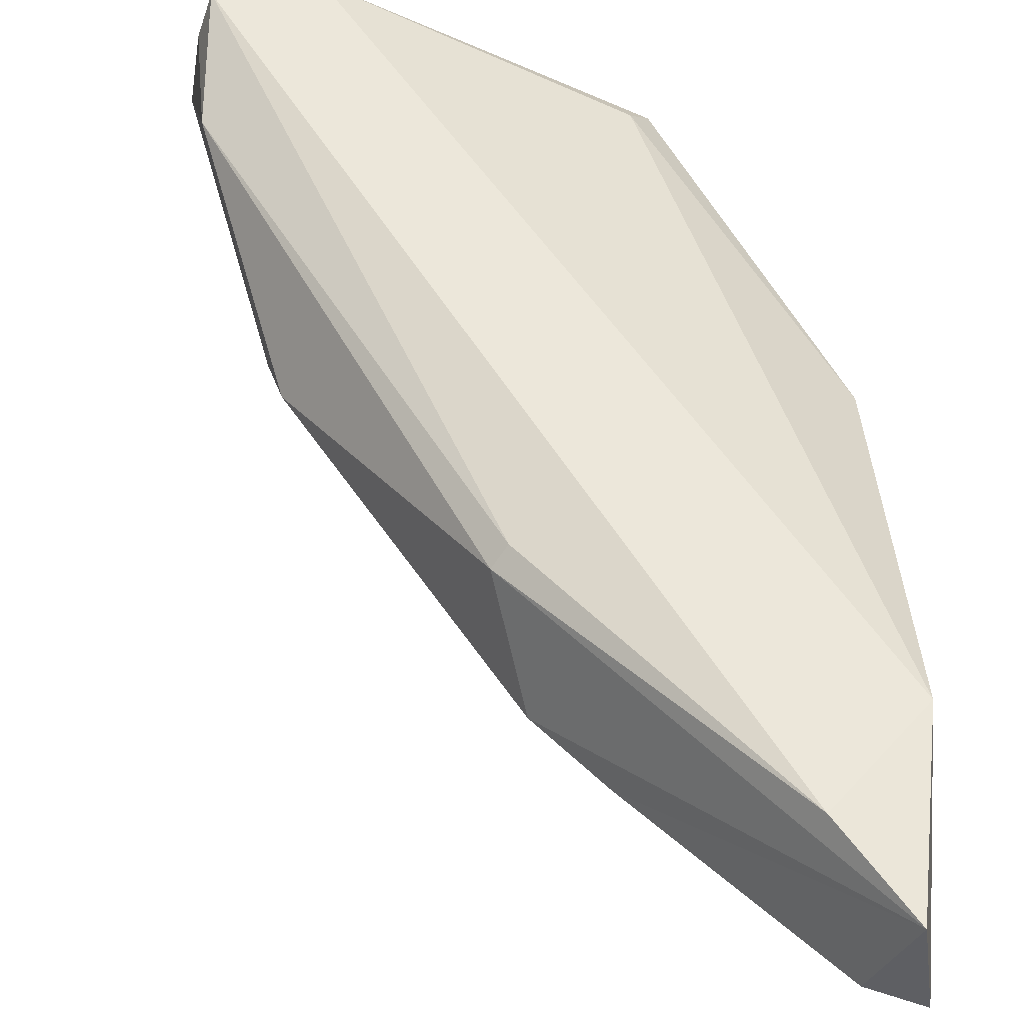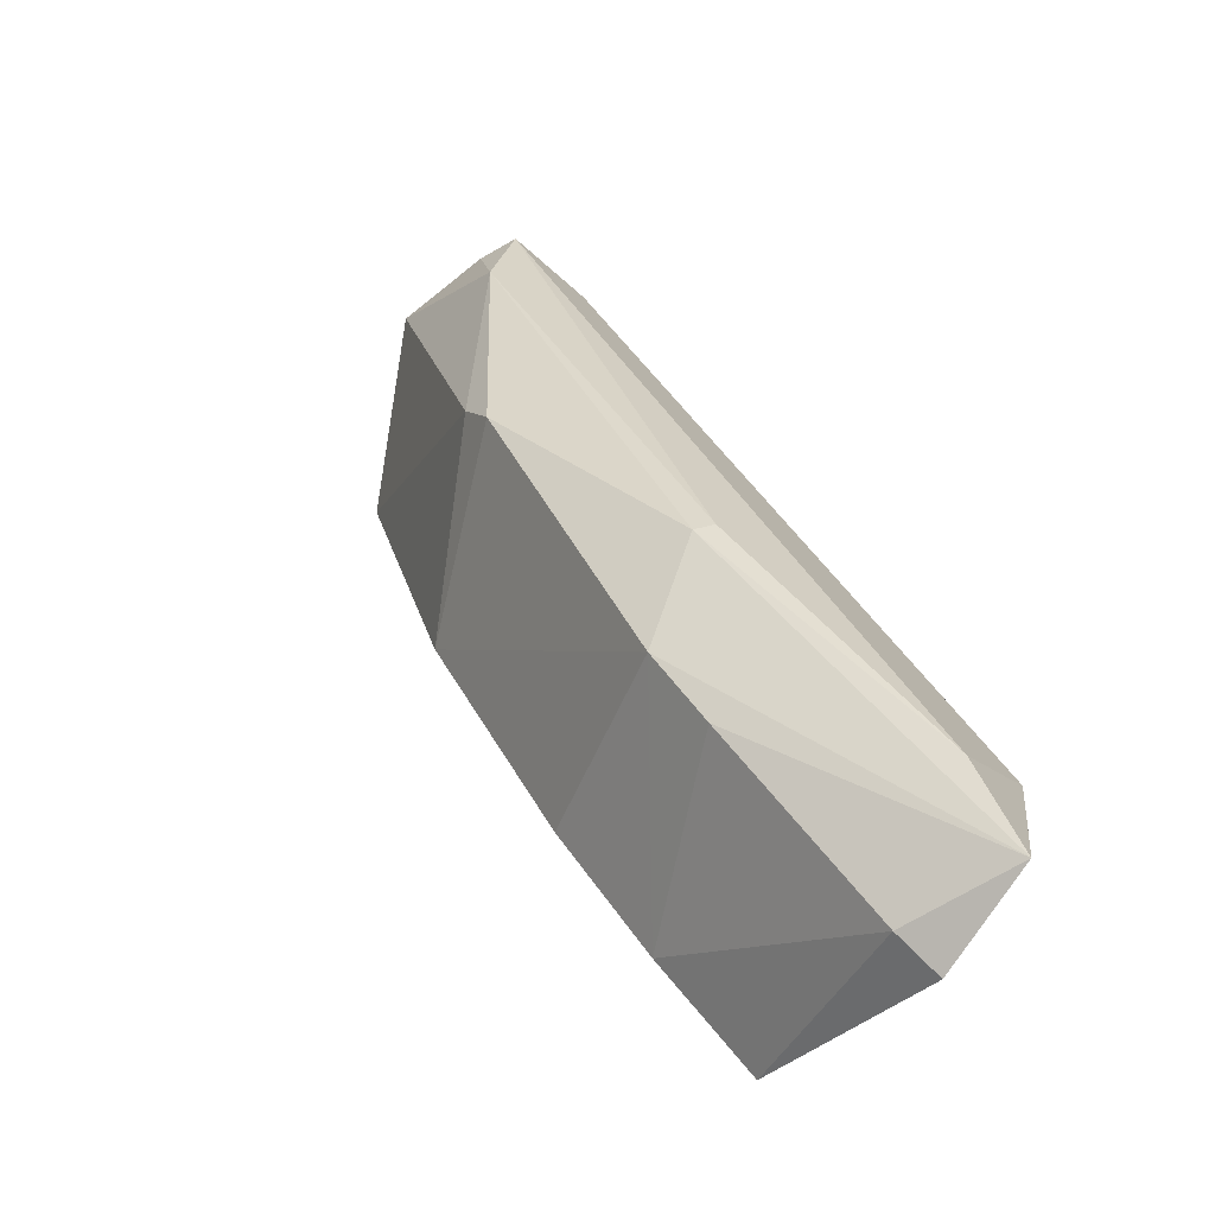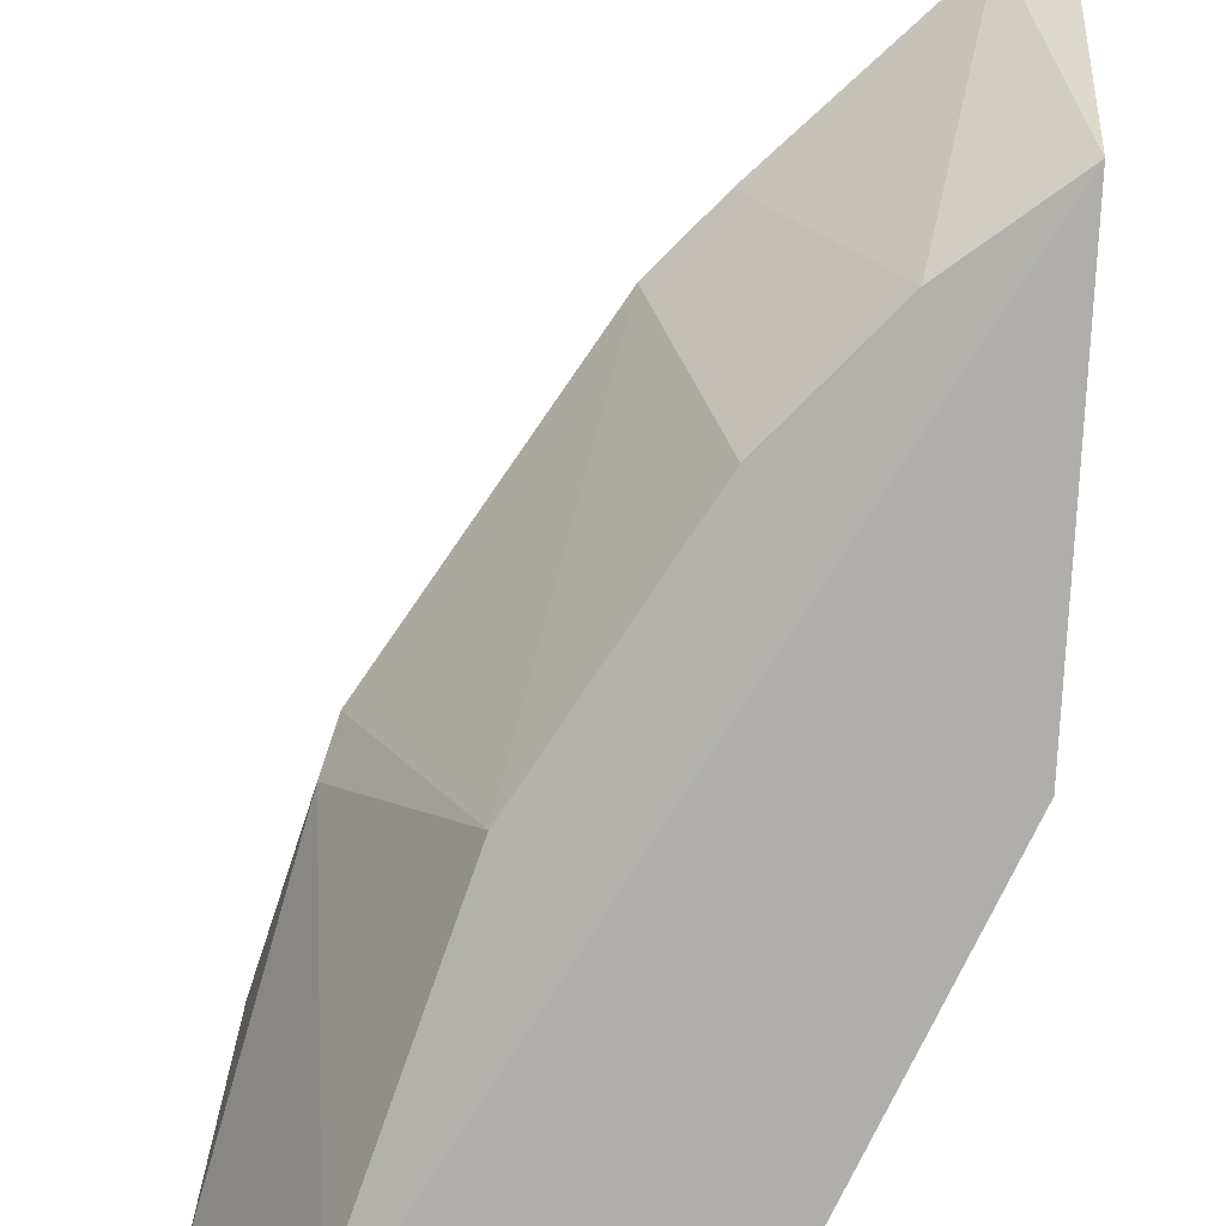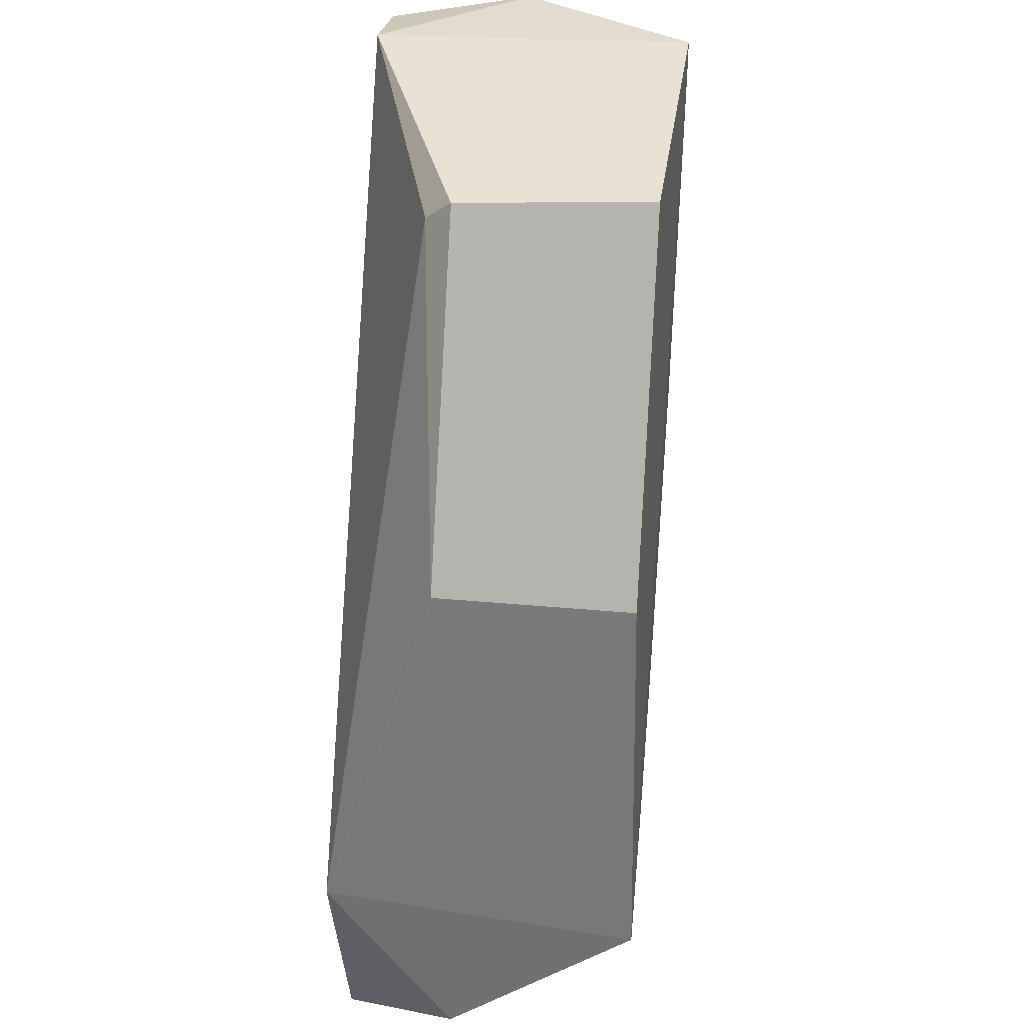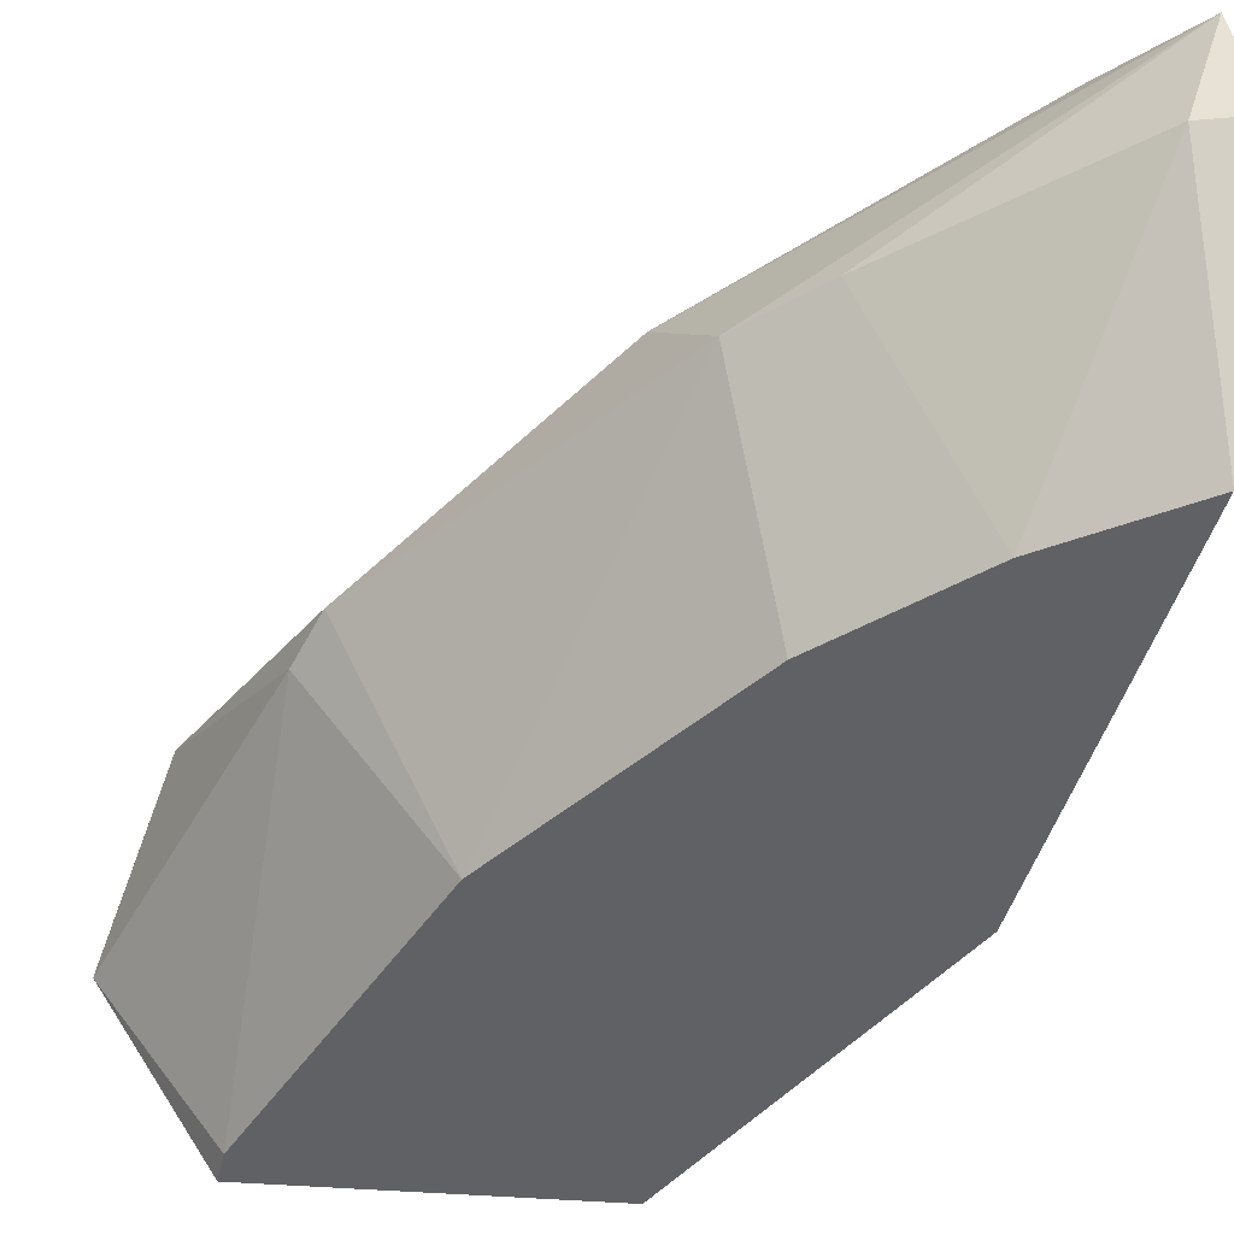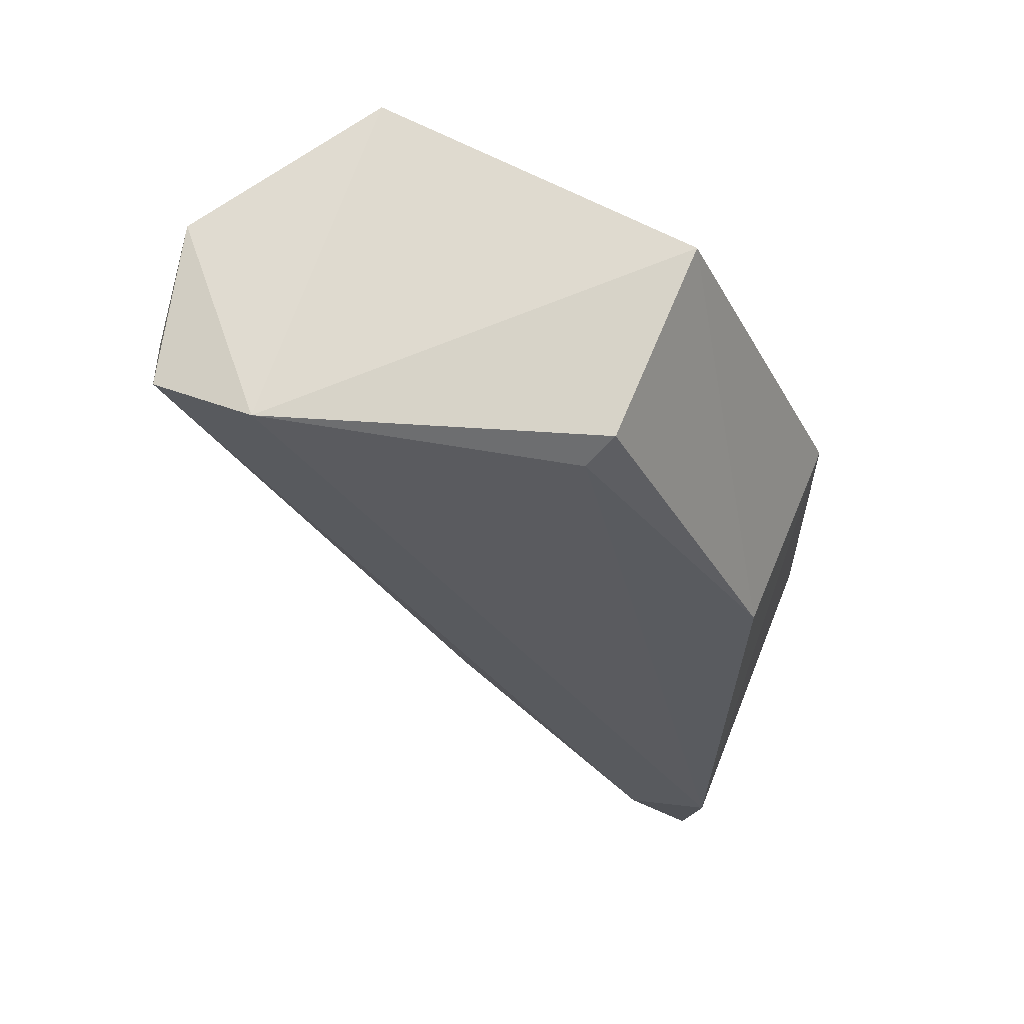
<metadata>
{"format":"obj","ext":"obj","renderer":"f3d","projection":"perspective","resolution":1024,"background":"white","views":[{"elev":52.1,"azim":-179.0,"up":"+Y"},{"elev":-77.2,"azim":138.5,"up":"+Z"},{"elev":-78.9,"azim":179.8,"up":"+Y"},{"elev":34.2,"azim":-83.4,"up":"+Z"},{"elev":-48.3,"azim":167.0,"up":"+Y"},{"elev":69.8,"azim":-158.0,"up":"+Z"}]}
</metadata>
<code>
o Shape_IndexedFaceSet.013_Shape_IndexedFaceSet.10838
v 0.6148 0.4952 -0.6207
v 0.8323 0.5478 -0.1902
v 0.5914 0.3875 -0.1923
v 0.4816 0.5713 -0.6207
v 0.5482 0.3812 -0.5922
v 0.7763 0.3812 -0.193
v 0.5936 0.502 -0.2004
v 0.4924 0.3869 -0.396
v 0.7763 0.5048 -0.4021
v 0.4911 0.5618 -0.7254
v 0.4816 0.3812 -0.6398
v 0.7668 0.5713 -0.1739
v 0.7098 0.3812 -0.3831
v 0.4942 0.5028 -0.3966
v 0.6623 0.5586 -0.532
v 0.8429 0.4857 -0.1739
v 0.8239 0.5713 -0.1835
v 0.5102 0.4952 -0.7158
v 0.6528 0.4952 -0.5827
v 0.5292 0.5713 -0.6778
v 0.8239 0.5523 -0.2595
v 0.7763 0.3812 -0.1739
v 0.6037 0.5181 -0.215
v 0.6148 0.3812 -0.5257
v 0.4816 0.4952 -0.7254
v 0.6704 0.5496 -0.5392
v 0.7859 0.4952 -0.3736
f 21 16 27
f 5 6 11
f 8 4 11
f 3 8 11
f 7 3 12
f 6 5 13
f 3 7 14
f 4 8 14
f 8 3 14
f 12 16 17
f 4 12 17
f 16 2 17
f 1 5 18
f 10 1 18
f 5 11 18
f 5 1 19
f 1 10 19
f 9 13 19
f 10 4 20
f 4 17 20
f 17 15 20
f 2 16 21
f 17 2 21
f 15 17 21
f 3 11 22
f 11 6 22
f 12 3 22
f 6 16 22
f 16 12 22
f 7 12 23
f 12 4 23
f 14 7 23
f 4 14 23
f 13 5 24
f 5 19 24
f 19 13 24
f 4 10 25
f 11 4 25
f 10 18 25
f 18 11 25
f 19 10 26
f 9 19 26
f 20 15 26
f 10 20 26
f 21 9 26
f 15 21 26
f 6 13 27
f 13 9 27
f 16 6 27
f 9 21 27

</code>
